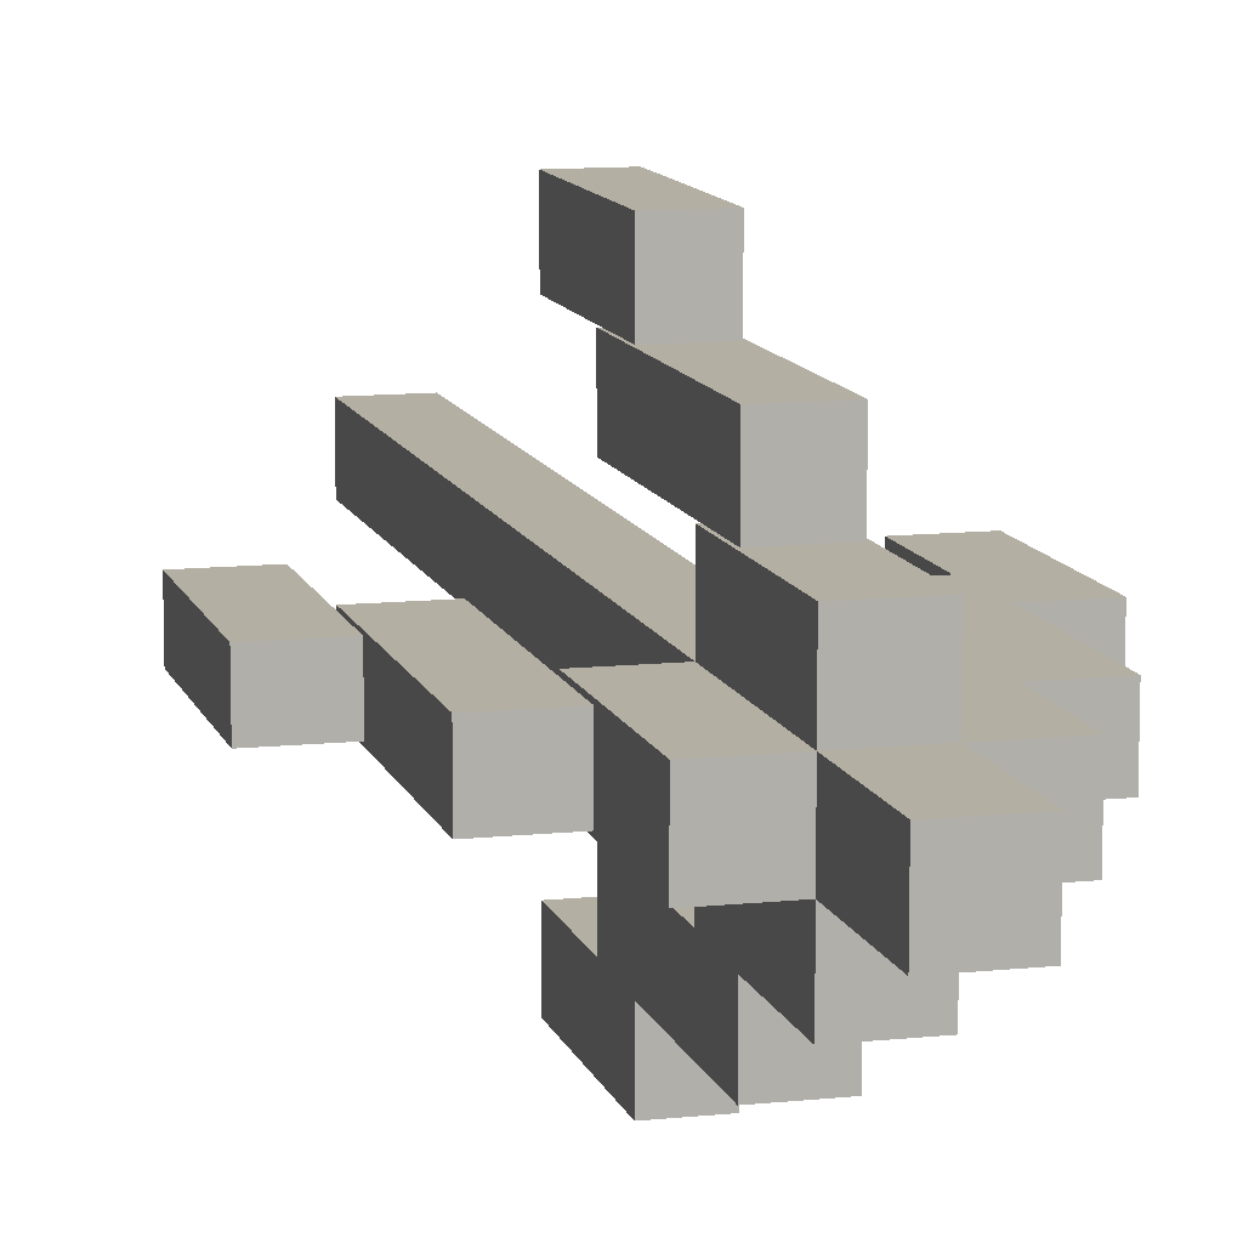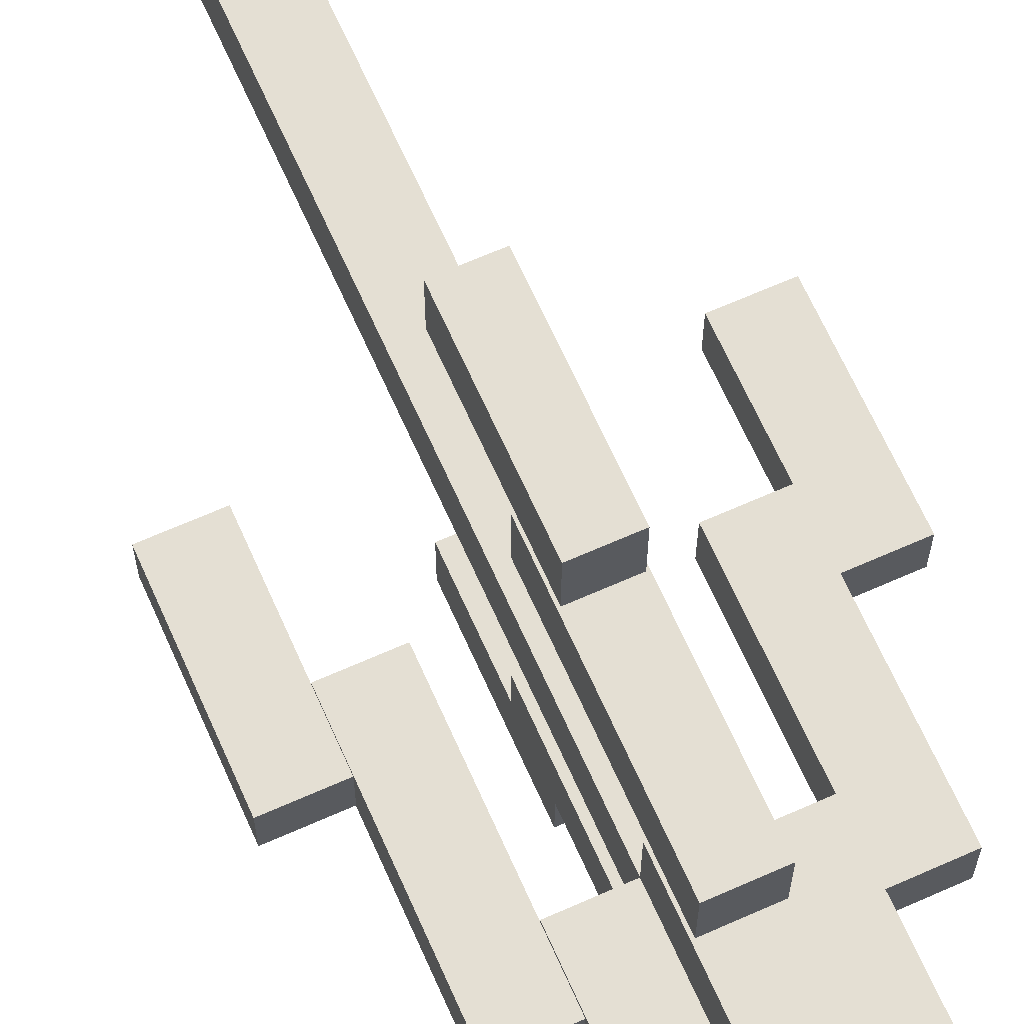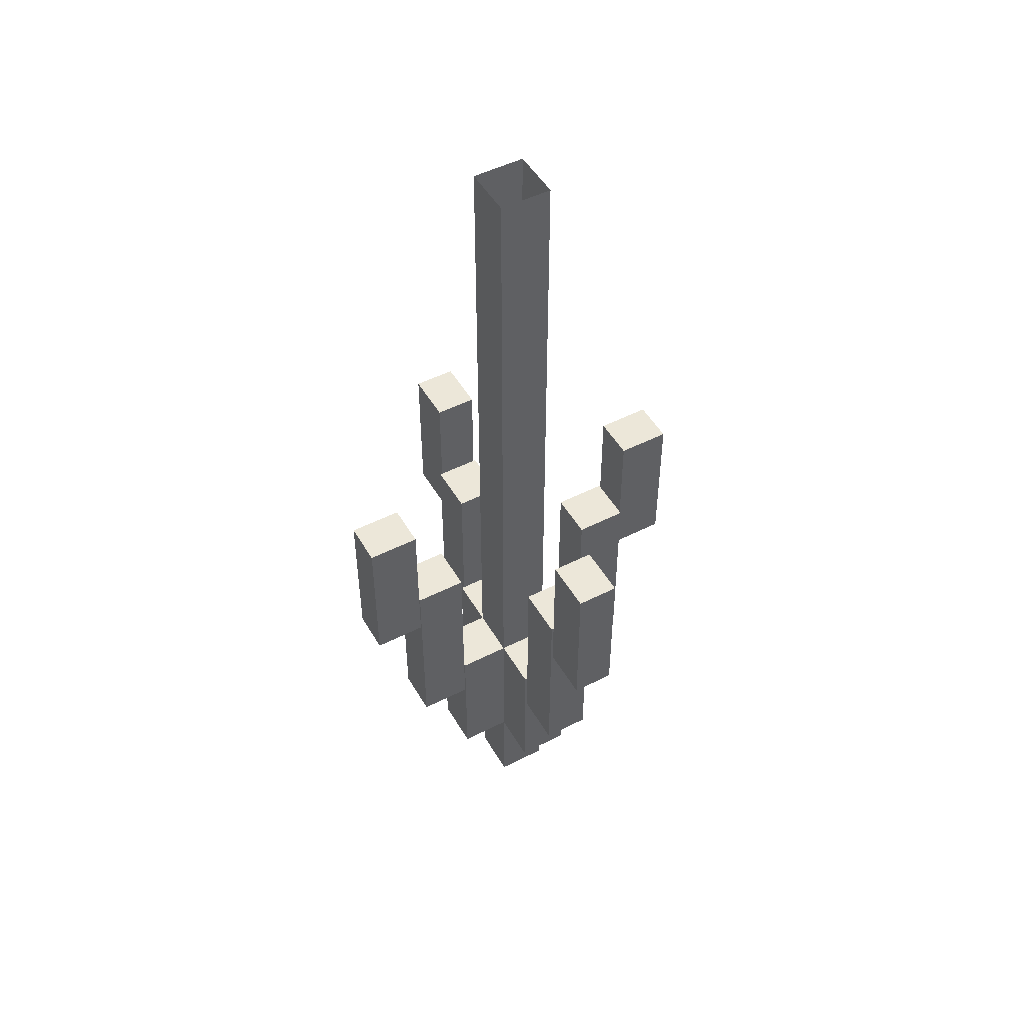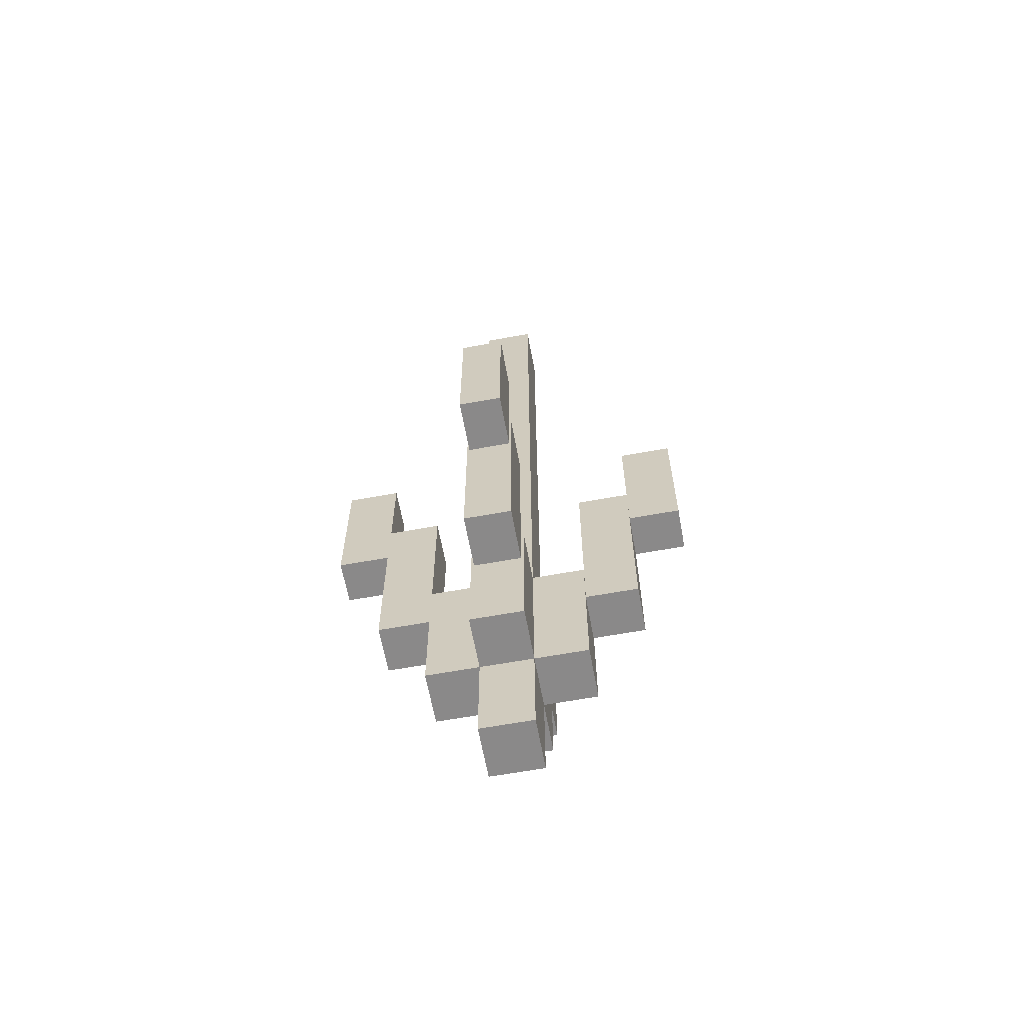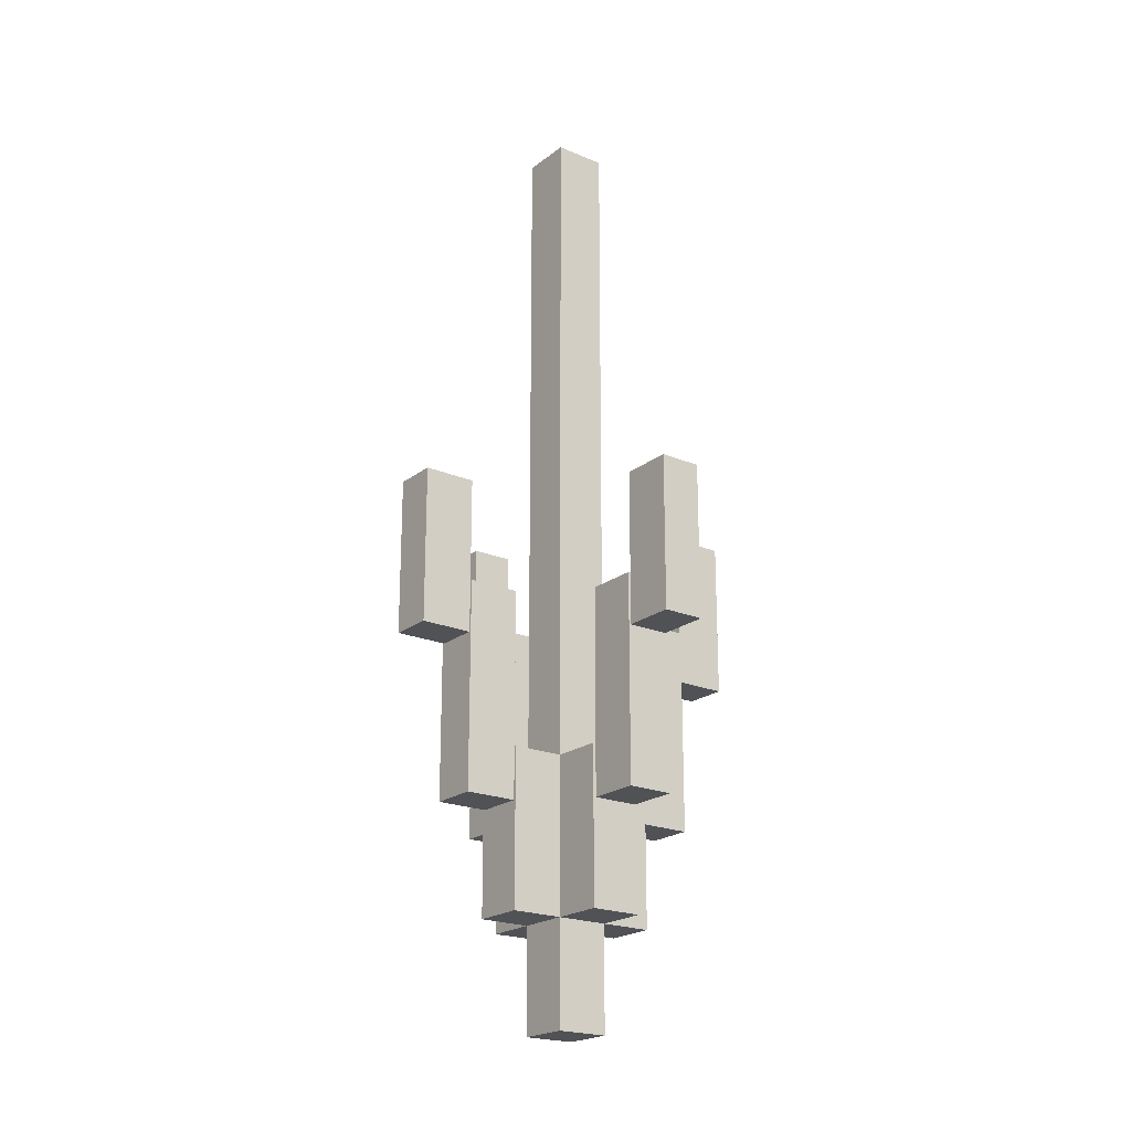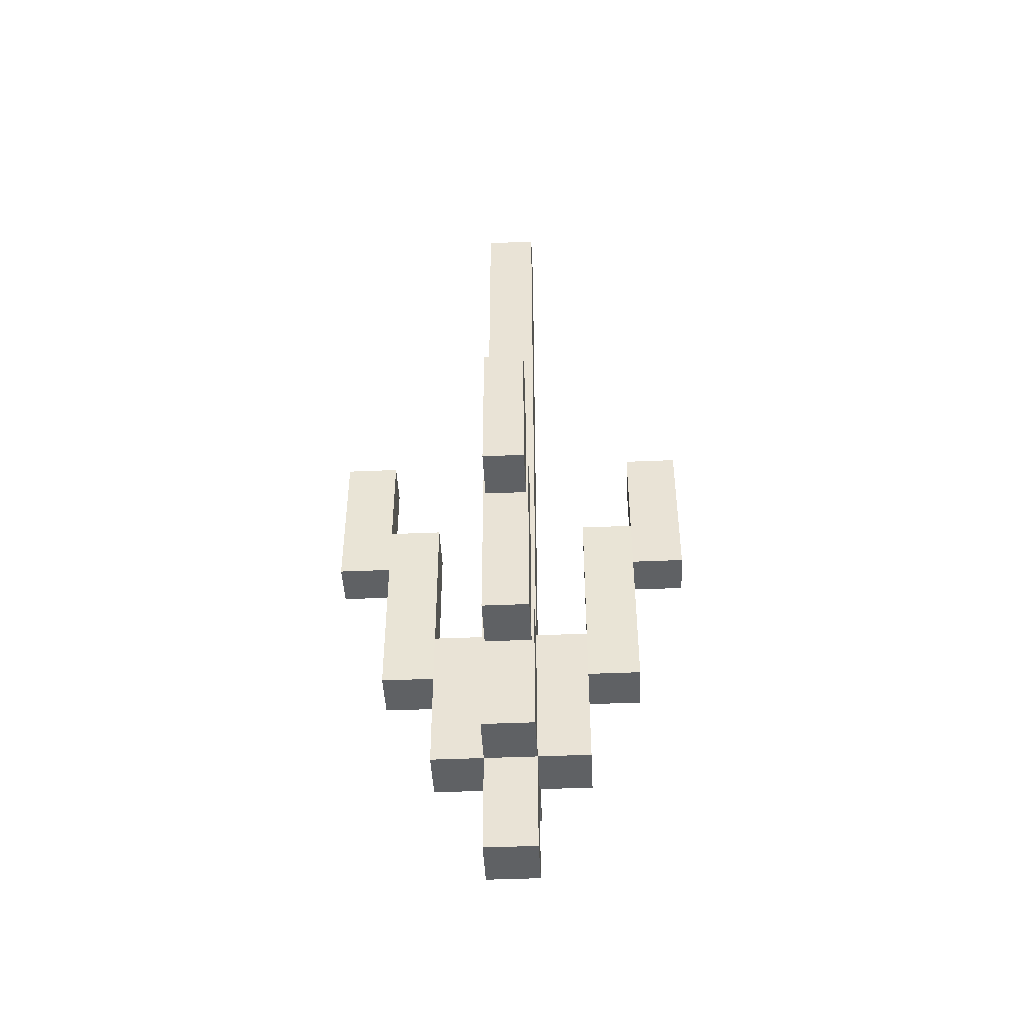
<metadata>
{"format":"obj","ext":"obj","renderer":"f3d","projection":"perspective","resolution":1024,"background":"white","views":[{"elev":11.2,"azim":-14.6,"up":"+Z"},{"elev":66.6,"azim":-24.0,"up":"+Z"},{"elev":49.6,"azim":-119.3,"up":"+Y"},{"elev":-63.3,"azim":100.4,"up":"+Y"},{"elev":-21.1,"azim":-126.9,"up":"+Y"},{"elev":-45.5,"azim":92.8,"up":"+Y"}]}
</metadata>
<code>
g captain_mesh
v -0.01119 -0.2014 -0.01119
v -0.01119 0.2014 -0.01119
v -0.01119 0.2014 0.01119
v -0.01119 -0.2014 0.01119
v -0.009337 -0.04475 0.05594
v -0.00932 0.02238 0.05594
v -0.00932 0.02238 0.07832
v -0.009331 -0.04476 0.07832
v -0.01023 -0.1119 0.03357
v -0.01023 -0.02238 0.03357
v -0.01022 -0.02238 0.05594
v -0.01023 -0.1119 0.05594
v -0.01119 -0.1566 0.01119
v -0.01119 -0.08951 0.01119
v -0.01119 -0.08951 0.03357
v -0.01119 -0.1566 0.03357
v 0.01119 -0.2014 -0.01119
v 0.01119 -0.2014 0.01119
v 0.01119 0.2014 0.01119
v 0.01119 0.2014 -0.01119
v 0.009355 -0.04475 0.05594
v 0.009358 -0.04476 0.07832
v 0.009369 0.02238 0.07832
v 0.009369 0.02238 0.05594
v 0.01023 -0.1119 0.03357
v 0.01023 -0.1119 0.05594
v 0.01025 -0.02238 0.05594
v 0.01024 -0.02238 0.03357
v 0.01119 -0.1566 0.0112
v 0.01119 -0.1566 0.03357
v 0.01119 -0.08951 0.03357
v 0.01119 -0.08951 0.0112
v 0.01119 -0.2014 -0.01119
v -0.01119 -0.2014 -0.01119
v -0.01119 -0.2014 0.01119
v 0.01119 -0.2014 0.01119
v -0.01119 -0.2014 -0.01119
v 0.01119 -0.2014 -0.01119
v 0.01119 0.2014 -0.01119
v -0.01119 0.2014 -0.01119
v -0.01119 -0.2014 0.01119
v -0.01119 0.2014 0.01119
v 0.01119 0.2014 0.01119
v 0.01119 -0.2014 0.01119
v 0.01119 -0.1566 0.03357
v -0.01119 -0.1566 0.03357
v -0.01119 -0.08951 0.03357
v 0.01119 -0.08951 0.03357
v 0.01023 -0.1119 0.05594
v -0.01023 -0.1119 0.05594
v -0.01022 -0.02238 0.05594
v 0.01025 -0.02238 0.05594
v 0.009358 -0.04476 0.07832
v -0.009331 -0.04476 0.07832
v -0.00932 0.02238 0.07832
v 0.009369 0.02238 0.07832
v 0.009355 -0.04475 0.05594
v 0.009369 0.02238 0.05594
v -0.00932 0.02238 0.05594
v -0.009337 -0.04475 0.05594
v 0.01119 -0.1566 0.0112
v -0.01119 -0.1566 0.01119
v -0.01119 -0.1566 0.03357
v 0.01119 -0.1566 0.03357
v 0.01023 -0.1119 0.03357
v 0.01024 -0.02238 0.03357
v -0.01023 -0.02238 0.03357
v -0.01023 -0.1119 0.03357
v 0.01023 -0.1119 0.03357
v -0.01023 -0.1119 0.03357
v -0.01023 -0.1119 0.05594
v 0.01023 -0.1119 0.05594
v 0.009355 -0.04475 0.05594
v -0.009337 -0.04475 0.05594
v -0.009331 -0.04476 0.07832
v 0.009358 -0.04476 0.07832
v 0.009369 0.02238 0.05594
v 0.009369 0.02238 0.07832
v -0.00932 0.02238 0.07832
v -0.00932 0.02238 0.05594
v 0.01024 -0.02238 0.03357
v 0.01025 -0.02238 0.05594
v -0.01022 -0.02238 0.05594
v -0.01023 -0.02238 0.03357
v 0.01119 -0.08951 0.0112
v 0.01119 -0.08951 0.03357
v -0.01119 -0.08951 0.03357
v -0.01119 -0.08951 0.01119
v 0.009355 -0.04475 -0.05594
v 0.009338 0.02238 -0.05594
v 0.009338 0.02238 -0.07832
v 0.009349 -0.04476 -0.07832
v 0.01025 -0.1119 -0.03357
v 0.01025 -0.02238 -0.03357
v 0.01024 -0.02238 -0.05594
v 0.01025 -0.1119 -0.05594
v 0.0112 -0.1566 -0.01118
v 0.0112 -0.08951 -0.01118
v 0.01121 -0.08951 -0.03357
v 0.01121 -0.1566 -0.03357
v -0.009337 -0.04475 -0.05594
v -0.00934 -0.04476 -0.07832
v -0.009351 0.02238 -0.07832
v -0.009351 0.02238 -0.05594
v -0.01021 -0.1119 -0.03357
v -0.01021 -0.1119 -0.05594
v -0.01023 -0.02238 -0.05594
v -0.01022 -0.02238 -0.03357
v -0.01118 -0.1566 -0.01119
v -0.01117 -0.1566 -0.03357
v -0.01117 -0.08951 -0.03357
v -0.01118 -0.08951 -0.01119
v -0.01117 -0.1566 -0.03357
v 0.01121 -0.1566 -0.03357
v 0.01121 -0.08951 -0.03357
v -0.01117 -0.08951 -0.03357
v -0.01021 -0.1119 -0.05594
v 0.01025 -0.1119 -0.05594
v 0.01024 -0.02238 -0.05594
v -0.01023 -0.02238 -0.05594
v -0.00934 -0.04476 -0.07832
v 0.009349 -0.04476 -0.07832
v 0.009338 0.02238 -0.07832
v -0.009351 0.02238 -0.07832
v -0.009337 -0.04475 -0.05594
v -0.009351 0.02238 -0.05594
v 0.009338 0.02238 -0.05594
v 0.009355 -0.04475 -0.05594
v -0.01118 -0.1566 -0.01119
v 0.0112 -0.1566 -0.01118
v 0.01121 -0.1566 -0.03357
v -0.01117 -0.1566 -0.03357
v -0.01021 -0.1119 -0.03357
v -0.01022 -0.02238 -0.03357
v 0.01025 -0.02238 -0.03357
v 0.01025 -0.1119 -0.03357
v -0.01021 -0.1119 -0.03357
v 0.01025 -0.1119 -0.03357
v 0.01025 -0.1119 -0.05594
v -0.01021 -0.1119 -0.05594
v -0.009337 -0.04475 -0.05594
v 0.009355 -0.04475 -0.05594
v 0.009349 -0.04476 -0.07832
v -0.00934 -0.04476 -0.07832
v -0.009351 0.02238 -0.05594
v -0.009351 0.02238 -0.07832
v 0.009338 0.02238 -0.07832
v 0.009338 0.02238 -0.05594
v -0.01022 -0.02238 -0.03357
v -0.01023 -0.02238 -0.05594
v 0.01024 -0.02238 -0.05594
v 0.01025 -0.02238 -0.03357
v -0.01118 -0.08951 -0.01119
v -0.01117 -0.08951 -0.03357
v 0.01121 -0.08951 -0.03357
v 0.0112 -0.08951 -0.01118
v 0.05594 -0.04475 0.00898
v 0.05594 0.02238 0.008963
v 0.07832 0.02238 0.008963
v 0.07832 -0.04476 0.008974
v 0.03357 -0.1119 0.009966
v 0.03357 -0.02238 0.009967
v 0.05594 -0.02238 0.009961
v 0.05594 -0.1119 0.009967
v 0.01119 -0.1566 0.0112
v 0.01119 -0.08951 0.0112
v 0.03357 -0.08951 0.01121
v 0.03357 -0.1566 0.01121
v 0.05594 -0.04475 -0.008963
v 0.07832 -0.04476 -0.008966
v 0.07832 0.02238 -0.008977
v 0.05594 0.02238 -0.008977
v 0.03357 -0.1119 -0.009933
v 0.05594 -0.1119 -0.009934
v 0.05594 -0.02238 -0.009952
v 0.03357 -0.02238 -0.009946
v 0.0112 -0.1566 -0.01118
v 0.03357 -0.1566 -0.01117
v 0.03357 -0.08951 -0.01117
v 0.0112 -0.08951 -0.01118
v 0.03357 -0.1566 -0.01117
v 0.03357 -0.1566 0.01121
v 0.03357 -0.08951 0.01121
v 0.03357 -0.08951 -0.01117
v 0.05594 -0.1119 -0.009934
v 0.05594 -0.1119 0.009967
v 0.05594 -0.02238 0.009961
v 0.05594 -0.02238 -0.009952
v 0.07832 -0.04476 -0.008966
v 0.07832 -0.04476 0.008974
v 0.07832 0.02238 0.008963
v 0.07832 0.02238 -0.008977
v 0.05594 -0.04475 -0.008963
v 0.05594 0.02238 -0.008977
v 0.05594 0.02238 0.008963
v 0.05594 -0.04475 0.00898
v 0.0112 -0.1566 -0.01118
v 0.01119 -0.1566 0.0112
v 0.03357 -0.1566 0.01121
v 0.03357 -0.1566 -0.01117
v 0.03357 -0.1119 -0.009933
v 0.03357 -0.02238 -0.009946
v 0.03357 -0.02238 0.009967
v 0.03357 -0.1119 0.009966
v 0.03357 -0.1119 -0.009933
v 0.03357 -0.1119 0.009966
v 0.05594 -0.1119 0.009967
v 0.05594 -0.1119 -0.009934
v 0.05594 -0.04475 -0.008963
v 0.05594 -0.04475 0.00898
v 0.07832 -0.04476 0.008974
v 0.07832 -0.04476 -0.008966
v 0.05594 0.02238 -0.008977
v 0.07832 0.02238 -0.008977
v 0.07832 0.02238 0.008963
v 0.05594 0.02238 0.008963
v 0.03357 -0.02238 -0.009946
v 0.05594 -0.02238 -0.009952
v 0.05594 -0.02238 0.009961
v 0.03357 -0.02238 0.009967
v 0.0112 -0.08951 -0.01118
v 0.03357 -0.08951 -0.01117
v 0.03357 -0.08951 0.01121
v 0.01119 -0.08951 0.0112
v -0.05594 -0.04475 -0.008964
v -0.05594 0.02238 -0.008947
v -0.07832 0.02238 -0.008947
v -0.07832 -0.04476 -0.008958
v -0.03357 -0.1119 -0.00995
v -0.03357 -0.02238 -0.009951
v -0.05594 -0.02238 -0.009945
v -0.05594 -0.1119 -0.00995
v -0.01118 -0.1566 -0.01119
v -0.01118 -0.08951 -0.01119
v -0.03357 -0.08951 -0.01119
v -0.03357 -0.1566 -0.01119
v -0.05594 -0.04476 0.008979
v -0.07832 -0.04476 0.008982
v -0.07832 0.02238 0.008993
v -0.05594 0.02238 0.008993
v -0.03357 -0.1119 0.00995
v -0.05594 -0.1119 0.00995
v -0.05594 -0.02238 0.009968
v -0.03357 -0.02238 0.009962
v -0.01119 -0.1566 0.01119
v -0.03357 -0.1566 0.01119
v -0.03357 -0.08951 0.01119
v -0.01119 -0.08951 0.01119
v -0.03357 -0.1566 0.01119
v -0.03357 -0.1566 -0.01119
v -0.03357 -0.08951 -0.01119
v -0.03357 -0.08951 0.01119
v -0.05594 -0.1119 0.00995
v -0.05594 -0.1119 -0.00995
v -0.05594 -0.02238 -0.009945
v -0.05594 -0.02238 0.009968
v -0.07832 -0.04476 0.008982
v -0.07832 -0.04476 -0.008958
v -0.07832 0.02238 -0.008947
v -0.07832 0.02238 0.008993
v -0.05594 -0.04476 0.008979
v -0.05594 0.02238 0.008993
v -0.05594 0.02238 -0.008947
v -0.05594 -0.04475 -0.008964
v -0.01119 -0.1566 0.01119
v -0.01118 -0.1566 -0.01119
v -0.03357 -0.1566 -0.01119
v -0.03357 -0.1566 0.01119
v -0.03357 -0.1119 0.00995
v -0.03357 -0.02238 0.009962
v -0.03357 -0.02238 -0.009951
v -0.03357 -0.1119 -0.00995
v -0.03357 -0.1119 0.00995
v -0.03357 -0.1119 -0.00995
v -0.05594 -0.1119 -0.00995
v -0.05594 -0.1119 0.00995
v -0.05594 -0.04476 0.008979
v -0.05594 -0.04475 -0.008964
v -0.07832 -0.04476 -0.008958
v -0.07832 -0.04476 0.008982
v -0.05594 0.02238 0.008993
v -0.07832 0.02238 0.008993
v -0.07832 0.02238 -0.008947
v -0.05594 0.02238 -0.008947
v -0.03357 -0.02238 0.009962
v -0.05594 -0.02238 0.009968
v -0.05594 -0.02238 -0.009945
v -0.03357 -0.02238 -0.009951
v -0.01119 -0.08951 0.01119
v -0.03357 -0.08951 0.01119
v -0.03357 -0.08951 -0.01119
v -0.01118 -0.08951 -0.01119
g captain_mesh_0
f 3 2 1
f 4 3 1
f 7 6 5
f 8 7 5
f 11 10 9
f 12 11 9
f 15 14 13
f 16 15 13
f 19 18 17
f 20 19 17
f 23 22 21
f 24 23 21
f 27 26 25
f 28 27 25
f 31 30 29
f 32 31 29
f 35 34 33
f 36 35 33
f 39 38 37
f 40 39 37
f 43 42 41
f 44 43 41
f 47 46 45
f 48 47 45
f 51 50 49
f 52 51 49
f 55 54 53
f 56 55 53
f 59 58 57
f 60 59 57
f 63 62 61
f 64 63 61
f 67 66 65
f 68 67 65
f 71 70 69
f 72 71 69
f 75 74 73
f 76 75 73
f 79 78 77
f 80 79 77
f 83 82 81
f 84 83 81
f 87 86 85
f 88 87 85
f 91 90 89
f 92 91 89
f 95 94 93
f 96 95 93
f 99 98 97
f 100 99 97
f 103 102 101
f 104 103 101
f 107 106 105
f 108 107 105
f 111 110 109
f 112 111 109
f 115 114 113
f 116 115 113
f 119 118 117
f 120 119 117
f 123 122 121
f 124 123 121
f 127 126 125
f 128 127 125
f 131 130 129
f 132 131 129
f 135 134 133
f 136 135 133
f 139 138 137
f 140 139 137
f 143 142 141
f 144 143 141
f 147 146 145
f 148 147 145
f 151 150 149
f 152 151 149
f 155 154 153
f 156 155 153
f 159 158 157
f 160 159 157
f 163 162 161
f 164 163 161
f 167 166 165
f 168 167 165
f 171 170 169
f 172 171 169
f 175 174 173
f 176 175 173
f 179 178 177
f 180 179 177
f 183 182 181
f 184 183 181
f 187 186 185
f 188 187 185
f 191 190 189
f 192 191 189
f 195 194 193
f 196 195 193
f 199 198 197
f 200 199 197
f 203 202 201
f 204 203 201
f 207 206 205
f 208 207 205
f 211 210 209
f 212 211 209
f 215 214 213
f 216 215 213
f 219 218 217
f 220 219 217
f 223 222 221
f 224 223 221
f 227 226 225
f 228 227 225
f 231 230 229
f 232 231 229
f 235 234 233
f 236 235 233
f 239 238 237
f 240 239 237
f 243 242 241
f 244 243 241
f 247 246 245
f 248 247 245
f 251 250 249
f 252 251 249
f 255 254 253
f 256 255 253
f 259 258 257
f 260 259 257
f 263 262 261
f 264 263 261
f 267 266 265
f 268 267 265
f 271 270 269
f 272 271 269
f 275 274 273
f 276 275 273
f 279 278 277
f 280 279 277
f 283 282 281
f 284 283 281
f 287 286 285
f 288 287 285
f 291 290 289
f 292 291 289

</code>
